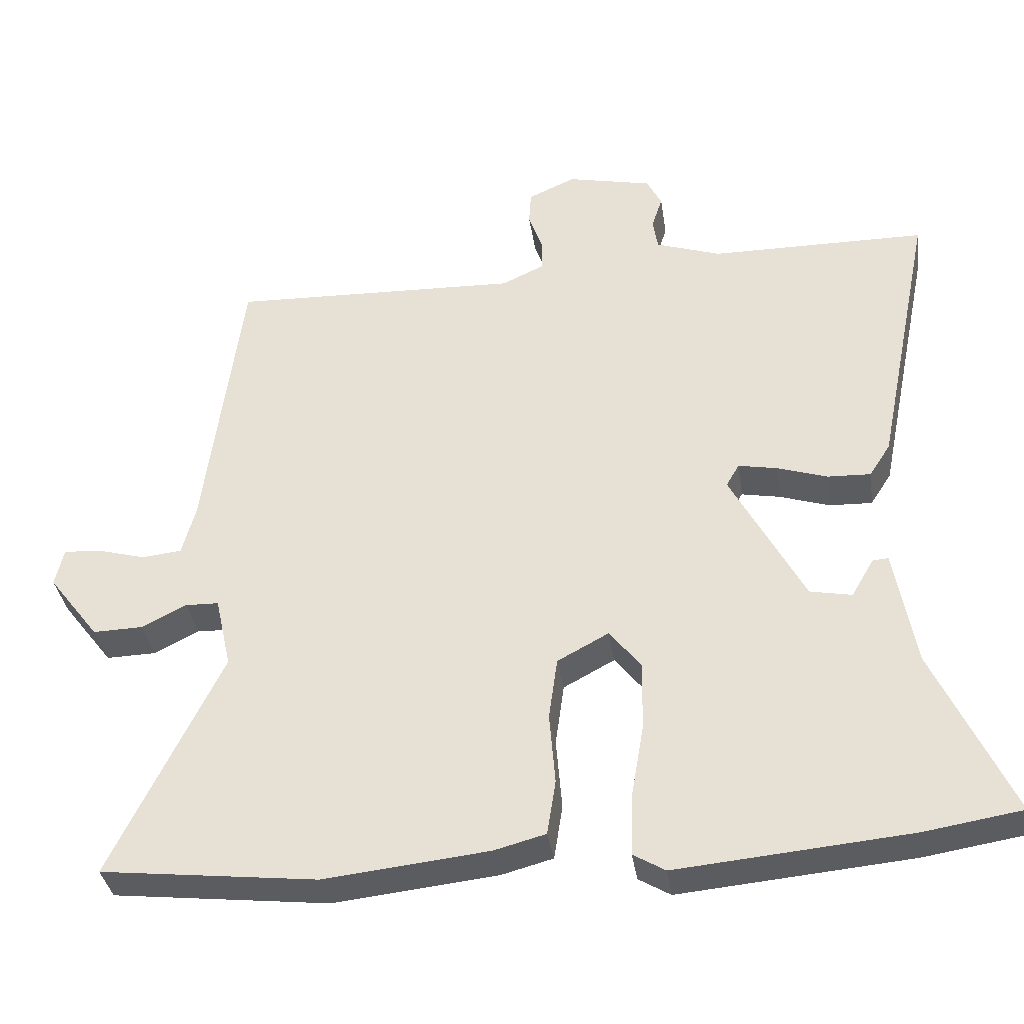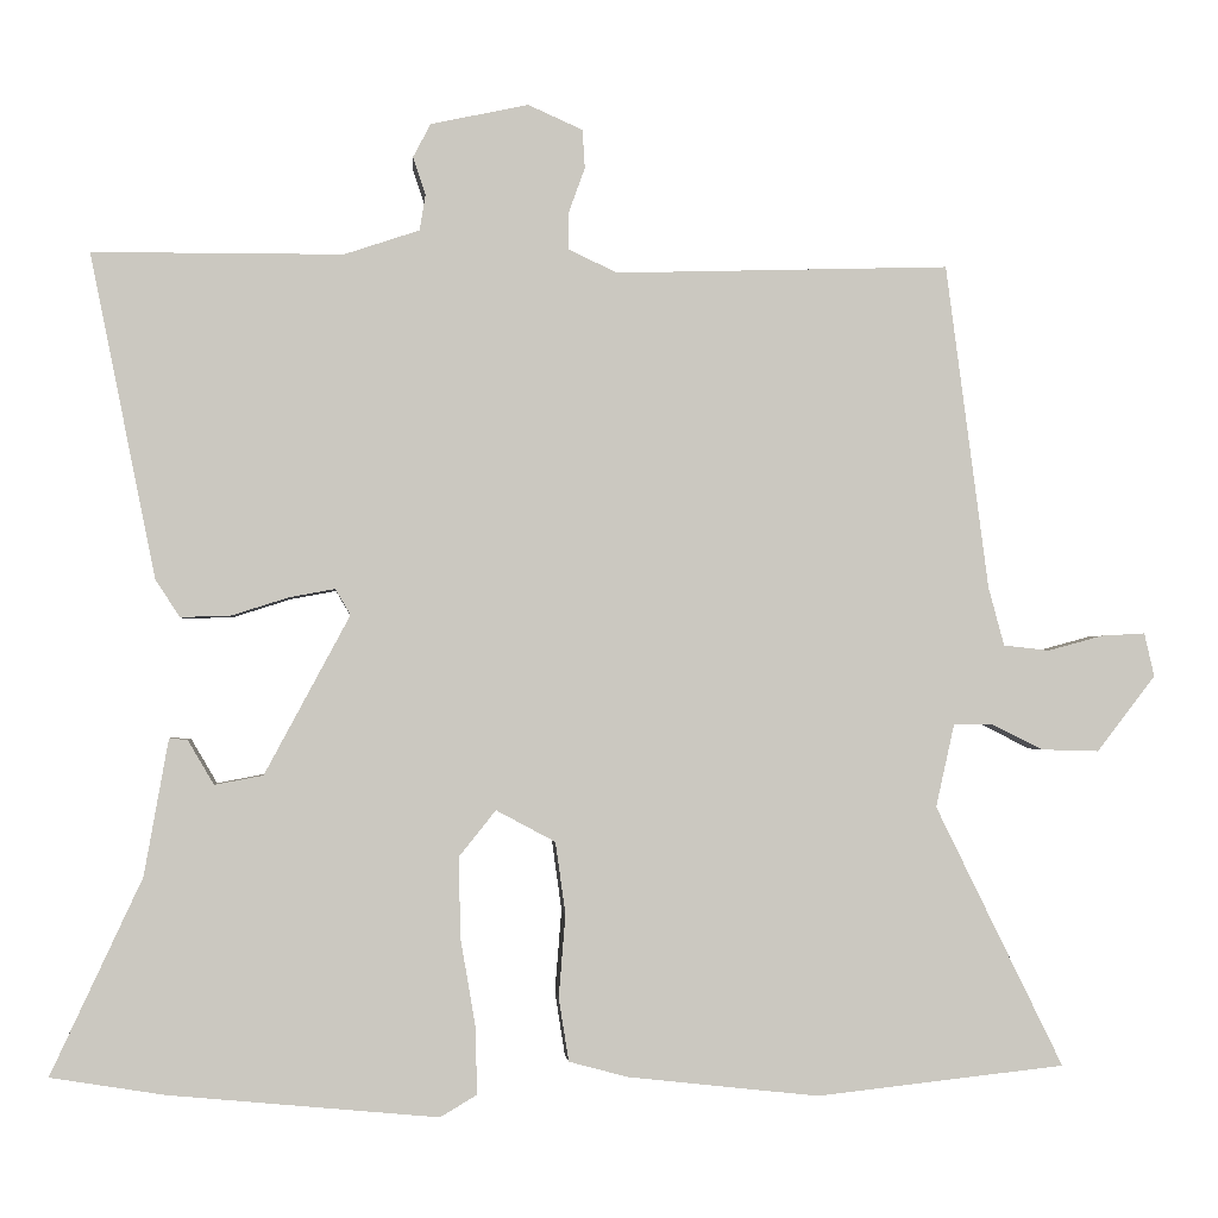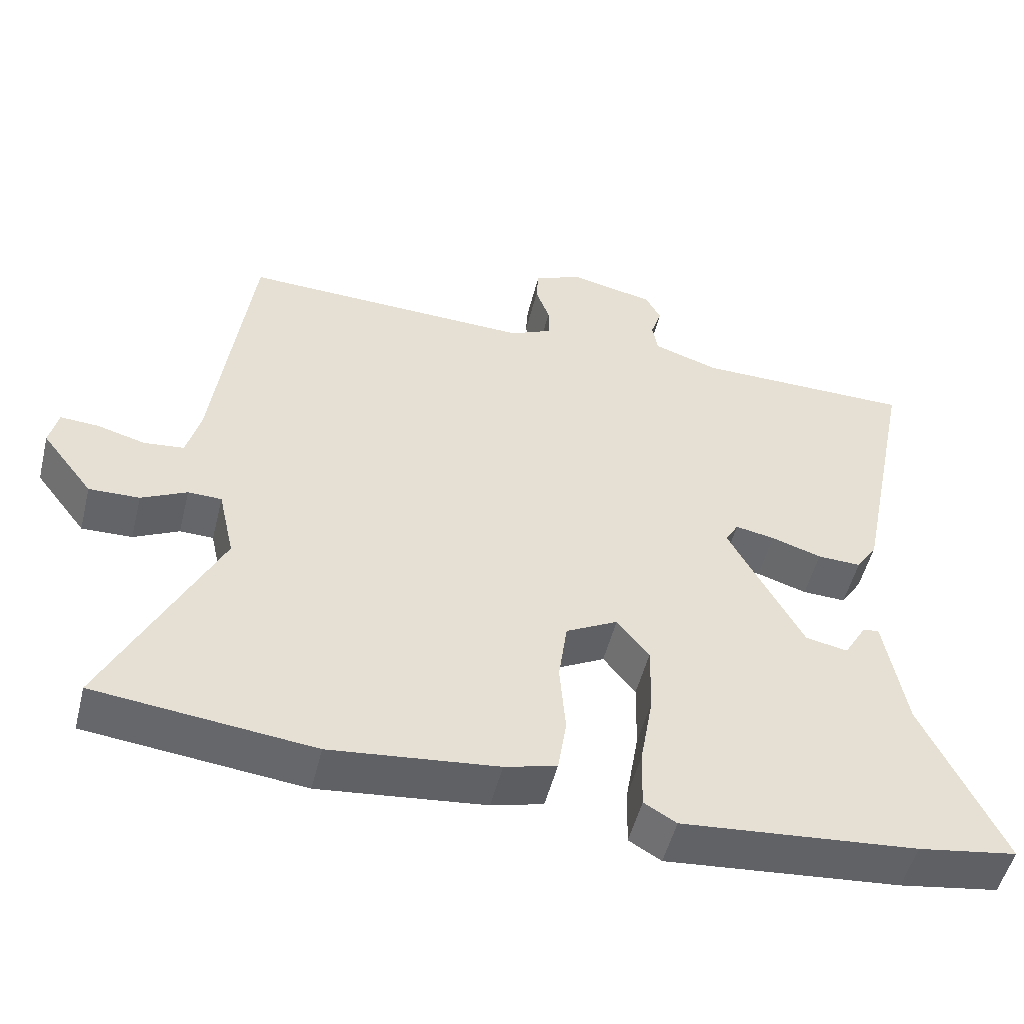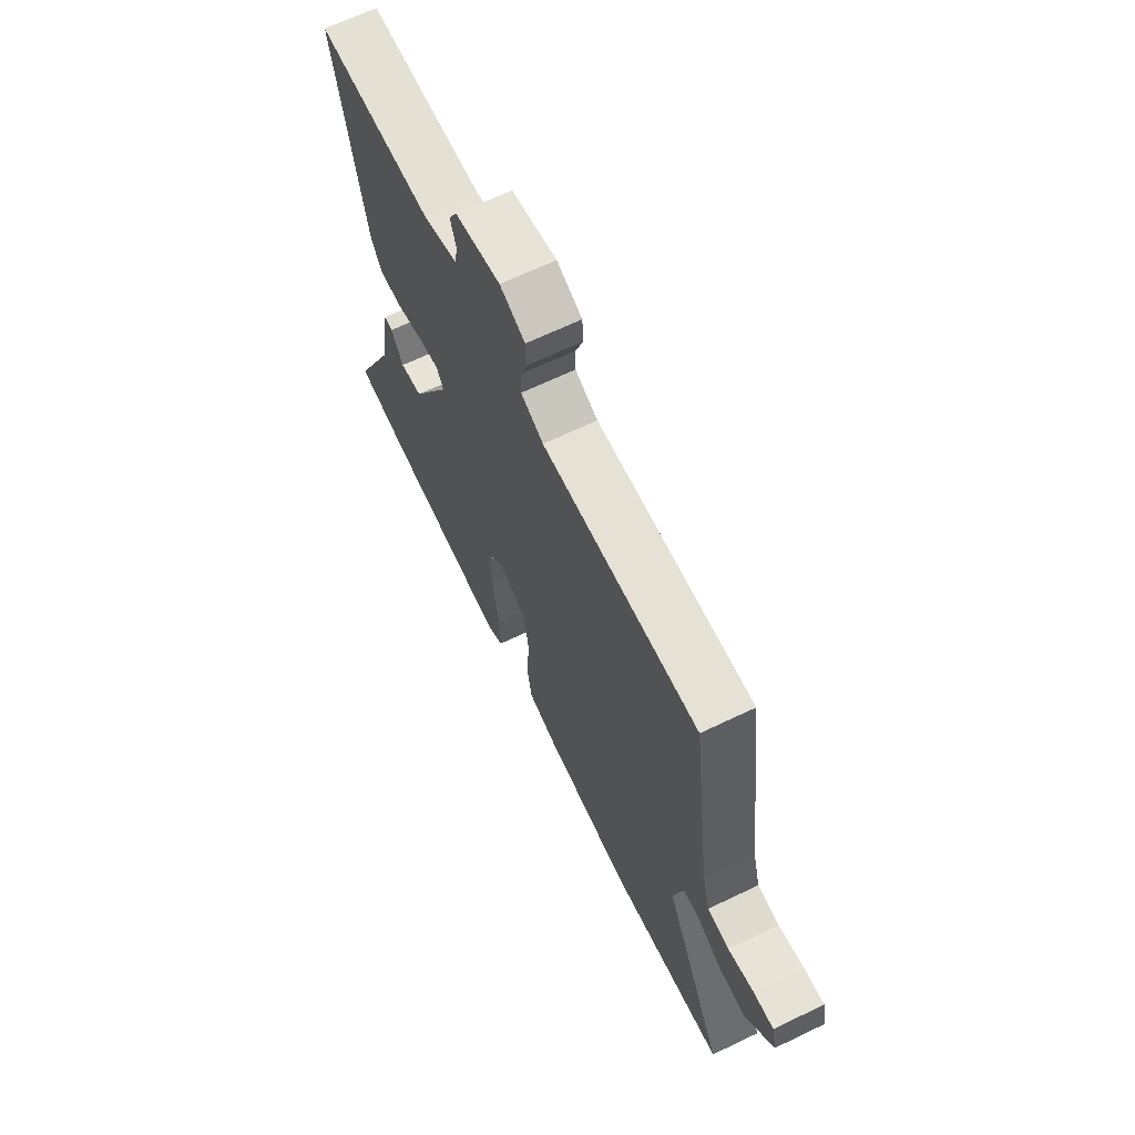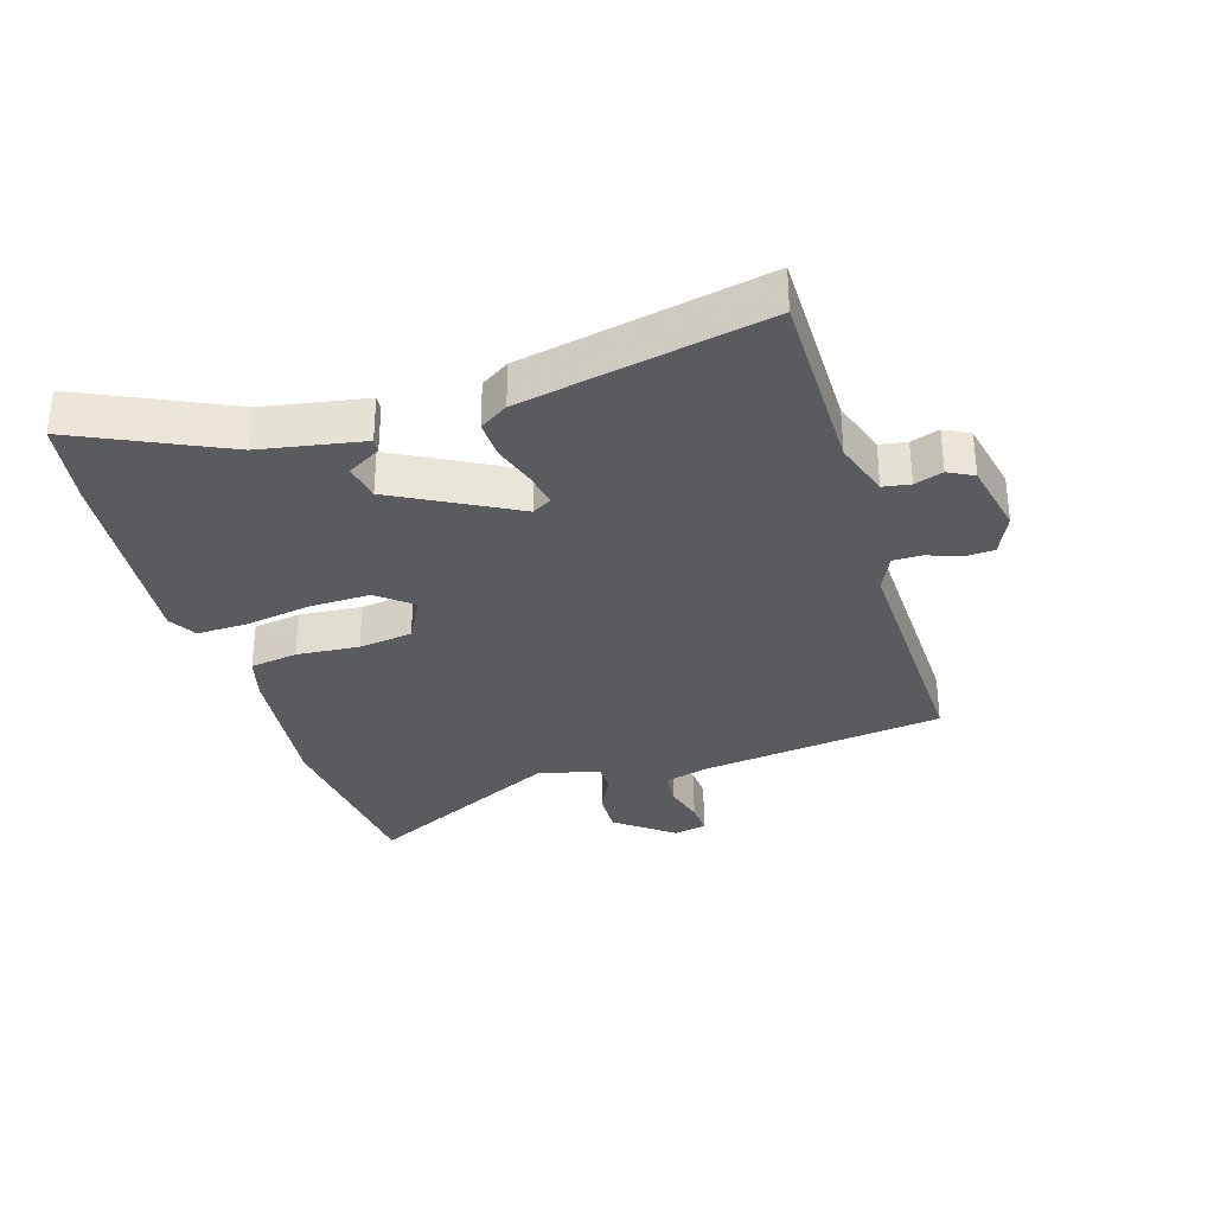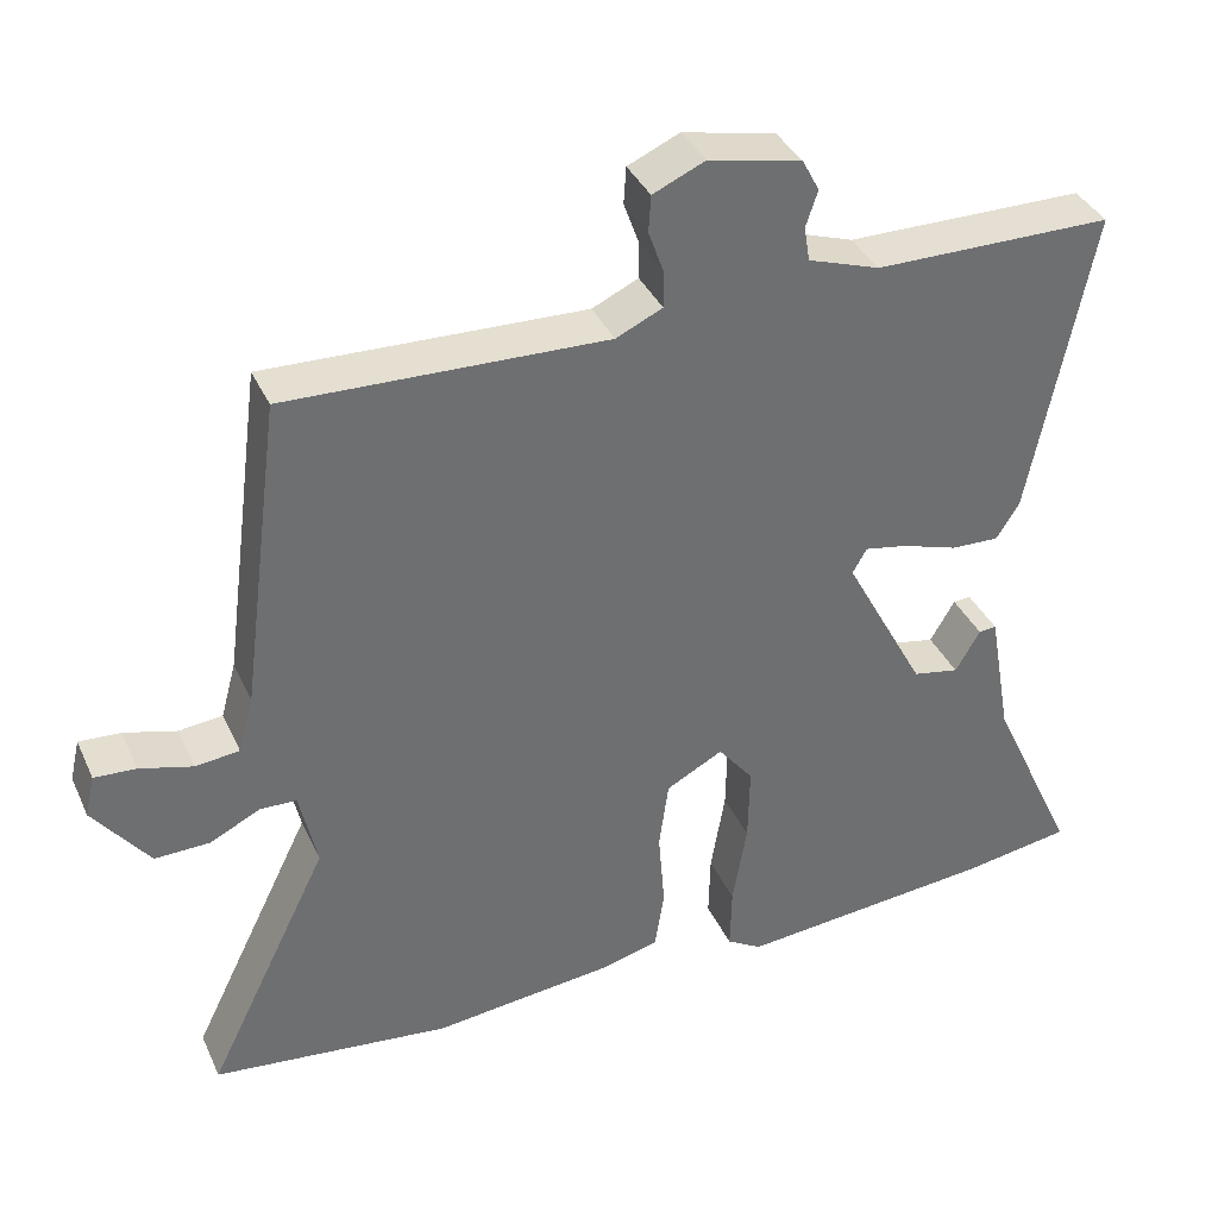
<metadata>
{"format":"obj","ext":"obj","renderer":"f3d","projection":"perspective","resolution":1024,"background":"white","views":[{"elev":-35.3,"azim":-171.7,"up":"+Z"},{"elev":-1.7,"azim":-4.8,"up":"+Z"},{"elev":-51.5,"azim":166.1,"up":"+Z"},{"elev":66.2,"azim":64.3,"up":"+Z"},{"elev":-32.5,"azim":-72.9,"up":"+Y"},{"elev":36.9,"azim":157.5,"up":"+Z"}]}
</metadata>
<code>
v 0.628 0.07 -0.486
v 0.33 0.07 -0.519
v 0.102 0.07 -0.494
v 0.031 0.07 -0.475
v 0.019 0.07 -0.399
v 0.027 0.07 -0.3
v 0.015 0.07 -0.214
v -0.056 0.07 -0.176
v -0.1 0.07 -0.231
v -0.098 0.07 -0.327
v -0.08 0.07 -0.432
v -0.078 0.07 -0.513
v -0.122 0.07 -0.539
v -0.444 0.07 -0.509
v -0.58 0.07 -0.487
v -0.471 0.07 -0.253
v -0.442 0.07 -0.09
v -0.42 0.07 -0.092
v -0.389 0.07 -0.145
v -0.331 0.07 -0.134
v -0.229 0.07 0.056
v -0.247 0.07 0.087
v -0.301 0.07 0.077
v -0.37 0.07 0.055
v -0.43 0.07 0.053
v -0.459 0.07 0.098
v -0.537 0.07 0.485
v -0.238 0.07 0.486
v -0.148 0.07 0.516
v -0.141 0.07 0.559
v -0.156 0.07 0.604
v -0.135 0.07 0.644
v -0.018 0.07 0.669
v 0.047 0.07 0.64
v 0.05 0.07 0.594
v 0.031 0.07 0.541
v 0.031 0.07 0.495
v 0.089 0.07 0.468
v 0.489 0.07 0.48
v 0.54 0.07 0.091
v 0.559 0.07 0.021
v 0.614 0.07 0.015
v 0.68 0.07 0.033
v 0.732 0.07 0.036
v 0.744 0.07 -0.016
v 0.674 0.07 -0.107
v 0.605 0.07 -0.105
v 0.543 0.07 -0.074
v 0.497 0.07 -0.075
v 0.475 0.07 -0.174
v 0.628 0 -0.486
v 0.33 0 -0.519
v 0.102 0 -0.494
v 0.031 0 -0.475
v 0.019 0 -0.399
v 0.027 0 -0.3
v 0.015 0 -0.214
v -0.056 0 -0.176
v -0.1 0 -0.231
v -0.098 0 -0.327
v -0.08 0 -0.432
v -0.078 0 -0.513
v -0.122 0 -0.539
v -0.444 0 -0.509
v -0.58 0 -0.487
v -0.471 0 -0.253
v -0.442 0 -0.09
v -0.42 0 -0.092
v -0.389 0 -0.145
v -0.331 0 -0.134
v -0.229 0 0.056
v -0.247 0 0.087
v -0.301 0 0.077
v -0.37 0 0.055
v -0.43 0 0.053
v -0.459 0 0.098
v -0.537 0 0.485
v -0.238 0 0.486
v -0.148 0 0.516
v -0.141 0 0.559
v -0.156 0 0.604
v -0.135 0 0.644
v -0.018 0 0.669
v 0.047 0 0.64
v 0.05 0 0.594
v 0.031 0 0.541
v 0.031 0 0.495
v 0.089 0 0.468
v 0.489 0 0.48
v 0.54 0 0.091
v 0.559 0 0.021
v 0.614 0 0.015
v 0.68 0 0.033
v 0.732 0 0.036
v 0.744 0 -0.016
v 0.674 0 -0.107
v 0.605 0 -0.105
v 0.543 0 -0.074
v 0.497 0 -0.075
v 0.475 0 -0.174
f 45 46 47 48
f 45 48 49
f 42 43 44 45
f 41 42 45 49
f 40 41 49
f 38 39 40 49
f 37 38 49 50
f 33 34 35 36
f 33 36 37
f 30 31 32 33
f 29 30 33 37
f 28 29 37 50
f 23 24 25 26
f 22 23 26 27
f 16 17 18 19
f 16 19 20
f 15 16 20
f 14 15 20
f 13 14 20 21
f 10 11 12 13
f 9 10 13 21
f 3 4 5 6
f 3 6 7
f 2 3 7
f 1 2 7
f 50 1 7 8
f 22 27 28 50
f 21 22 50 8
f 8 9 21
f 98 97 96 95
f 99 98 95
f 95 94 93 92
f 99 95 92 91
f 99 91 90
f 99 90 89 88
f 100 99 88 87
f 86 85 84 83
f 87 86 83
f 83 82 81 80
f 87 83 80 79
f 100 87 79 78
f 76 75 74 73
f 77 76 73 72
f 69 68 67 66
f 70 69 66
f 70 66 65
f 70 65 64
f 71 70 64 63
f 63 62 61 60
f 71 63 60 59
f 56 55 54 53
f 57 56 53
f 57 53 52
f 57 52 51
f 58 57 51 100
f 100 78 77 72
f 58 100 72 71
f 71 59 58
f 1 51 52 2
f 2 52 53 3
f 3 53 54 4
f 4 54 55 5
f 5 55 56 6
f 6 56 57 7
f 7 57 58 8
f 8 58 59 9
f 9 59 60 10
f 10 60 61 11
f 11 61 62 12
f 12 62 63 13
f 13 63 64 14
f 14 64 65 15
f 15 65 66 16
f 16 66 67 17
f 17 67 68 18
f 18 68 69 19
f 19 69 70 20
f 20 70 71 21
f 21 71 72 22
f 22 72 73 23
f 23 73 74 24
f 24 74 75 25
f 25 75 76 26
f 26 76 77 27
f 27 77 78 28
f 28 78 79 29
f 29 79 80 30
f 30 80 81 31
f 31 81 82 32
f 32 82 83 33
f 33 83 84 34
f 34 84 85 35
f 35 85 86 36
f 36 86 87 37
f 37 87 88 38
f 38 88 89 39
f 39 89 90 40
f 40 90 91 41
f 41 91 92 42
f 42 92 93 43
f 43 93 94 44
f 44 94 95 45
f 45 95 96 46
f 46 96 97 47
f 47 97 98 48
f 48 98 99 49
f 49 99 100 50
f 50 100 51 1

</code>
